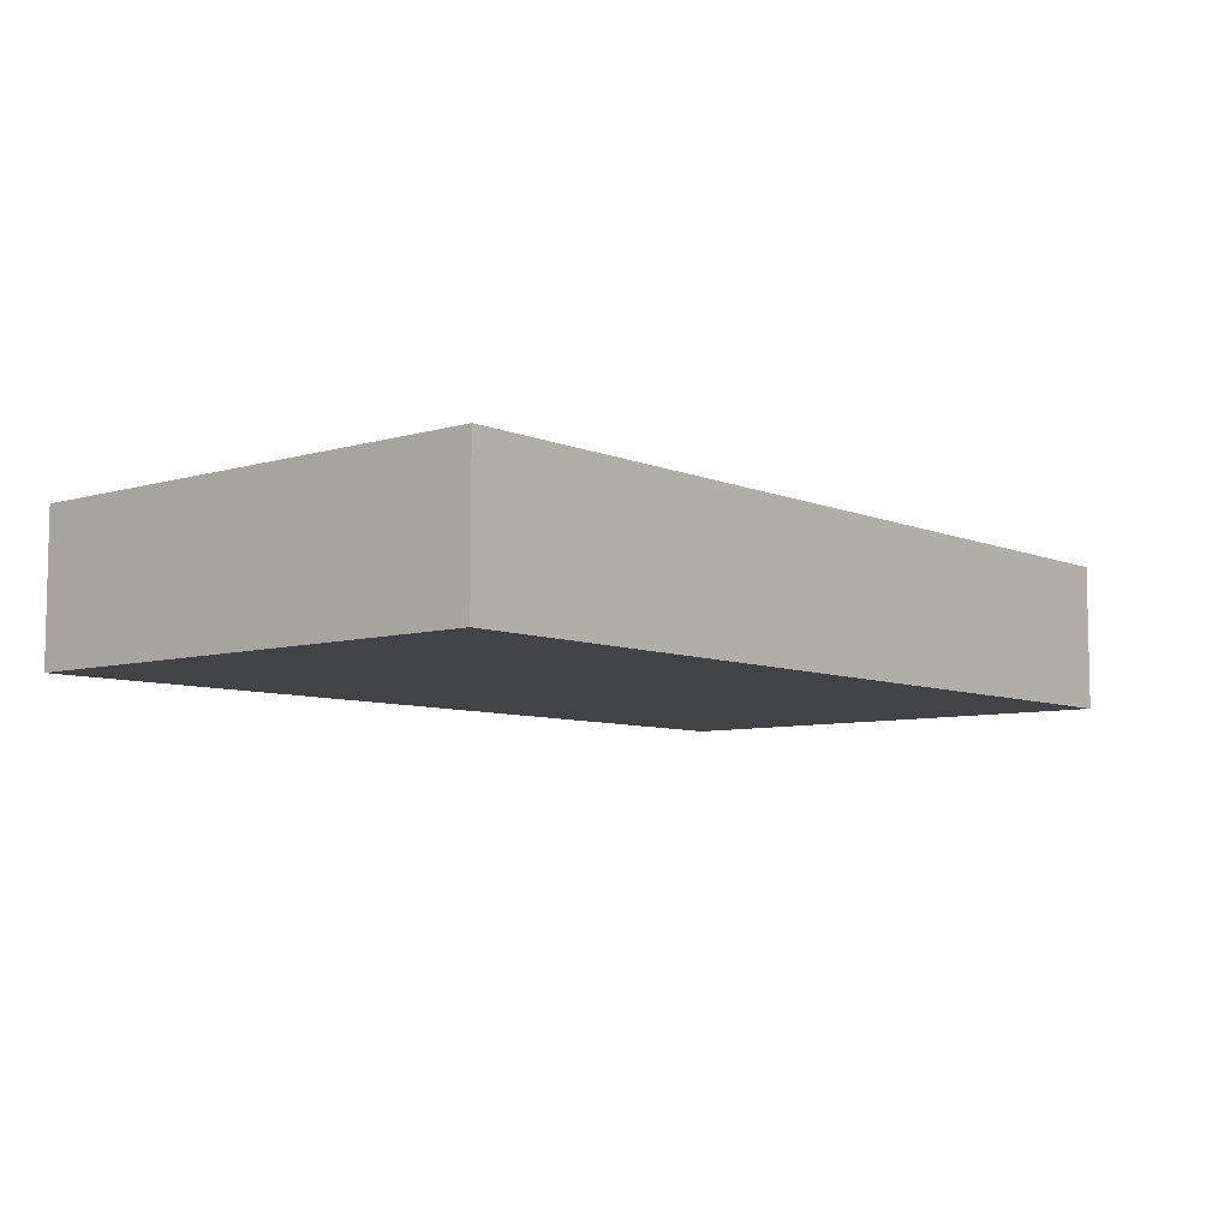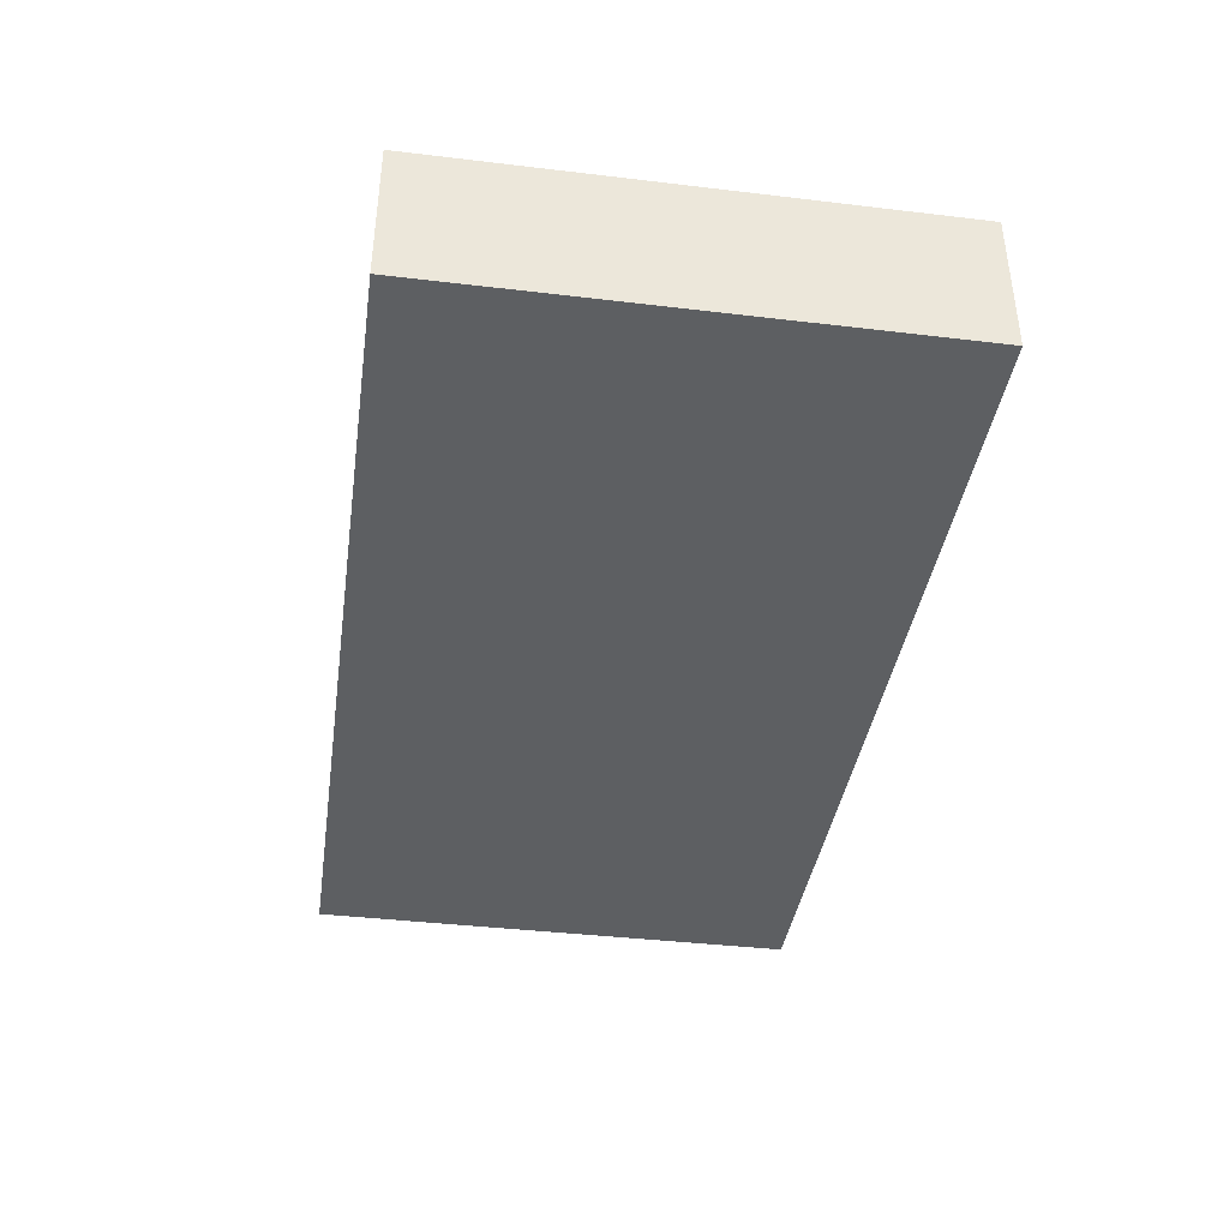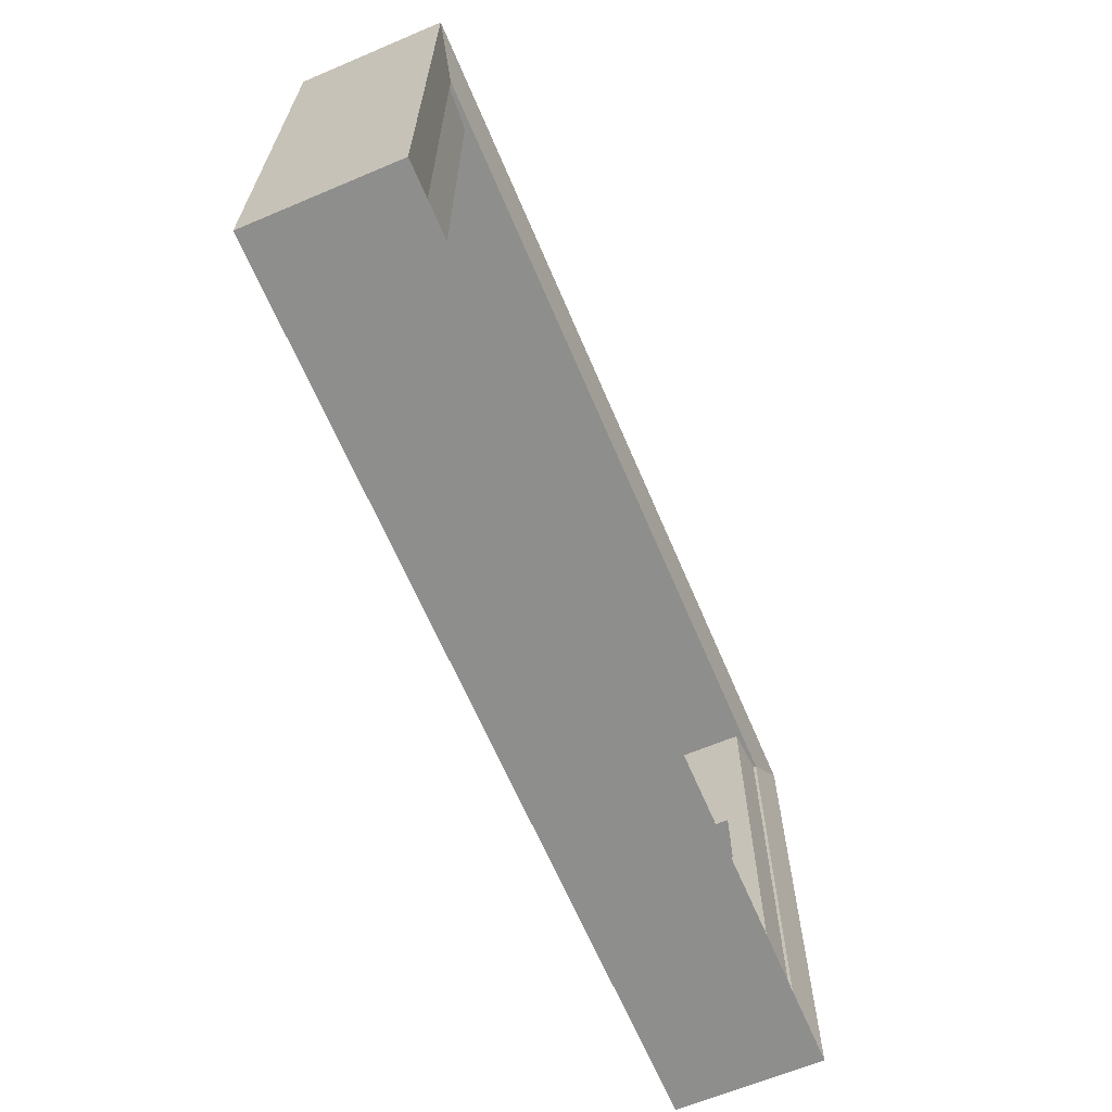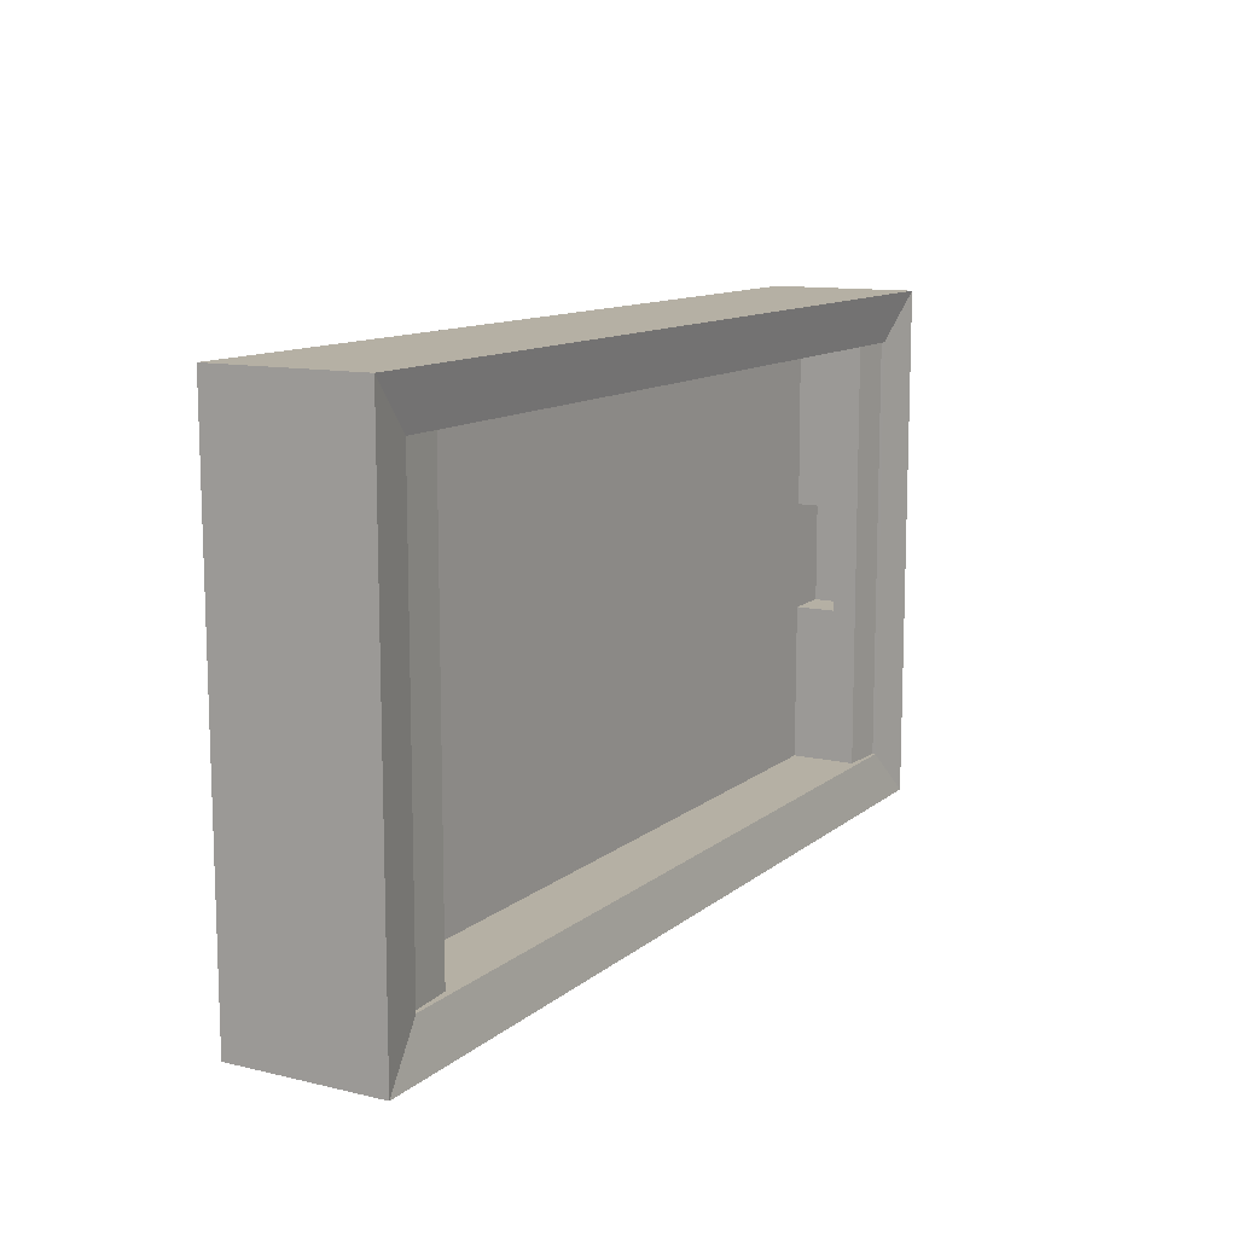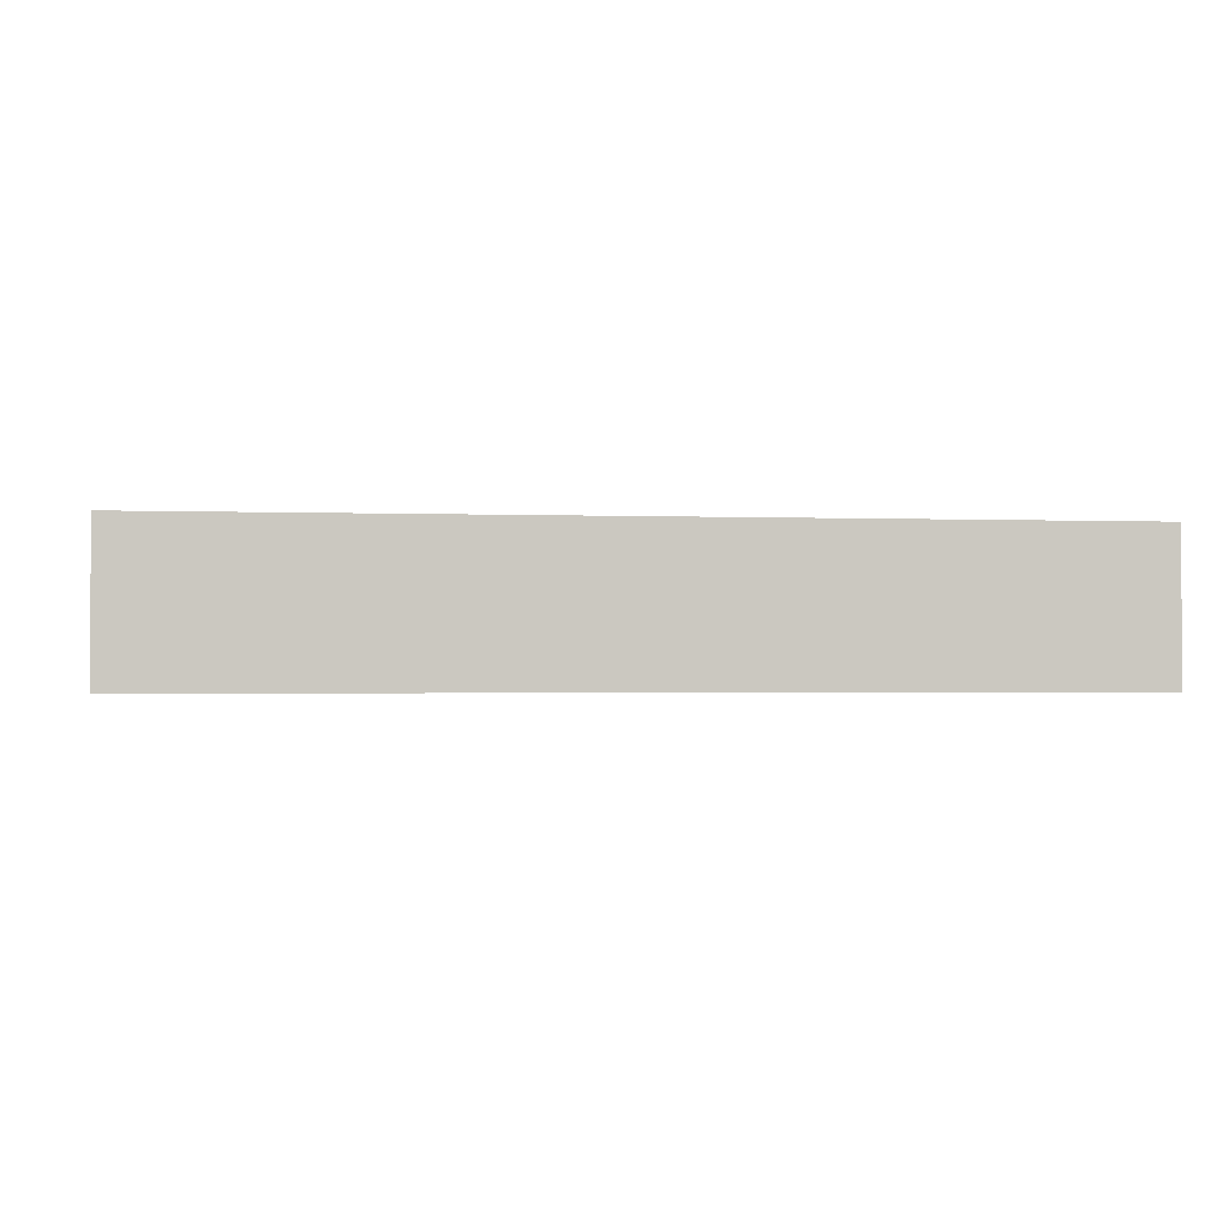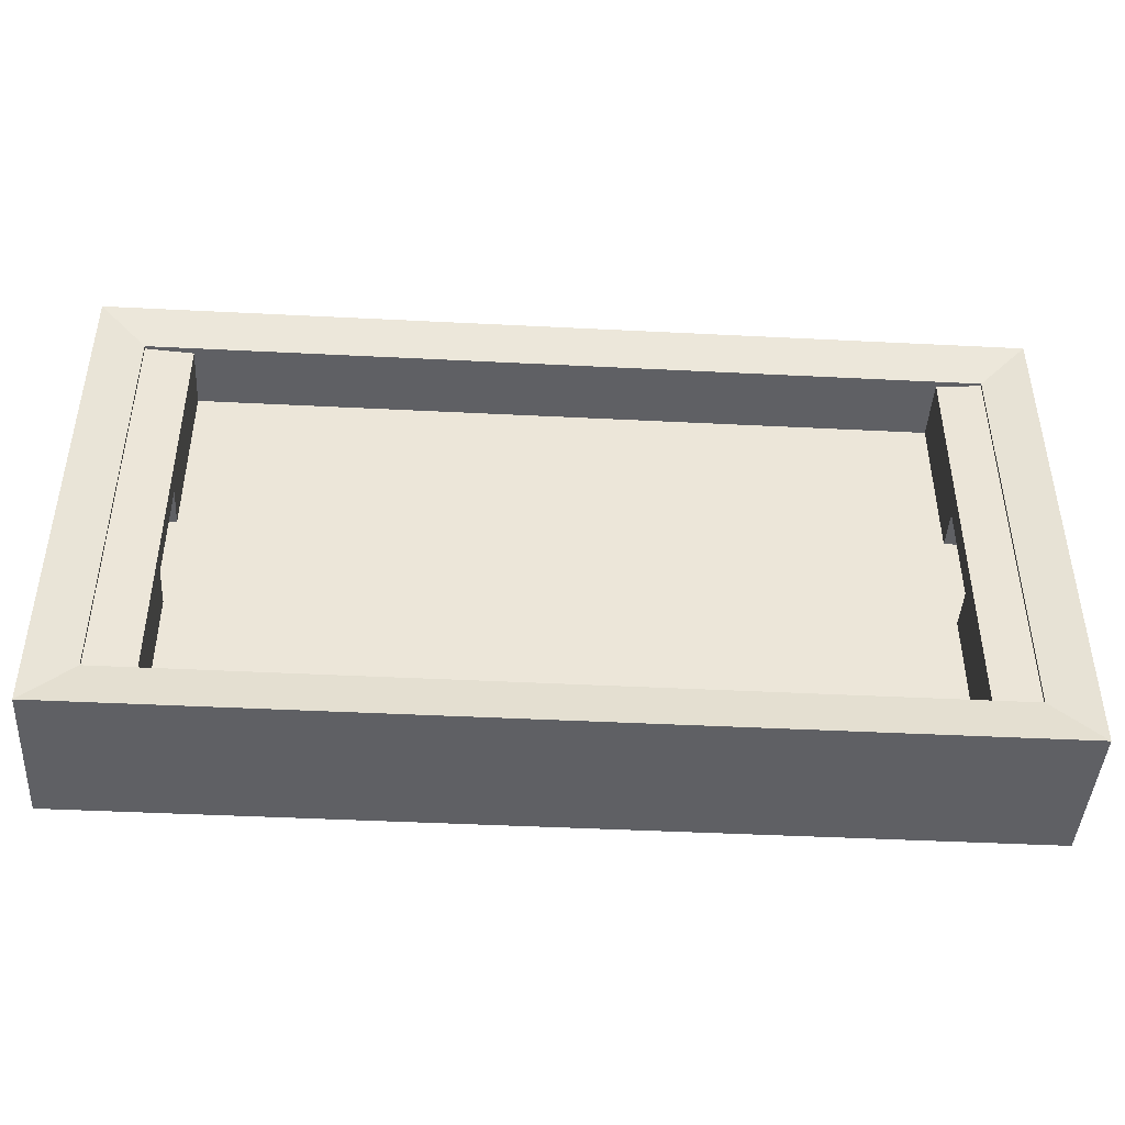
<metadata>
{"format":"obj","ext":"obj","renderer":"f3d","projection":"perspective","resolution":1024,"background":"white","views":[{"elev":-7.2,"azim":130.2,"up":"+Y"},{"elev":-39.6,"azim":-98.4,"up":"+Y"},{"elev":-64.9,"azim":113.0,"up":"+Z"},{"elev":11.6,"azim":119.2,"up":"+Z"},{"elev":-1.9,"azim":-7.5,"up":"+Y"},{"elev":-43.9,"azim":176.6,"up":"+Z"}]}
</metadata>
<code>
o Cube
v 0.8938 0.1418 -0.4478
v 0.9962 -0.1599 -0.5503
v 0.8938 0.1418 0.4478
v 0.9962 -0.1599 0.5503
v -0.8938 0.1418 -0.4478
v -0.9962 -0.1599 -0.5503
v -0.8938 0.1418 0.4478
v -0.9962 -0.1599 0.5503
v 0.9962 0.1599 0.5503
v -0.9962 0.1599 0.5503
v 0.9962 0.1599 -0.5503
v -0.9962 0.1599 -0.5503
v 0.8938 -0.00719 0.4478
v -0.8938 -0.00719 0.4478
v 0.8938 -0.00719 -0.4478
v -0.8938 -0.00719 -0.4478
v -0.9578 -0.00719 0.1932
v -0.9578 0.14 0.1932
v -0.9578 -0.00719 -0.2062
v -0.9578 0.14 -0.2062
v -0.7979 -0.006243 0.1051
v -0.7979 0.07992 0.1051
v -0.7979 -0.006243 -0.1181
v -0.7979 0.07992 -0.1181
v -0.8938 0.1128 0.1051
v -0.8938 -0.006243 0.1051
v -0.9578 -0.00719 0.5046
v -0.9578 0.14 0.5046
v -0.7979 0.1288 0.5046
v -0.7979 -0.00719 0.5046
v -0.9578 0.14 -0.5055
v -0.9578 -0.00719 -0.5055
v -0.7979 -0.00719 -0.5055
v -0.7979 0.1288 -0.5055
v -0.8938 -0.006243 -0.1181
v -0.8938 0.1128 -0.1181
v 0.7906 -0.00719 -0.1453
v 0.7906 0.07898 -0.1453
v 0.7906 -0.00719 0.07798
v 0.7906 0.07898 0.07798
v 0.8938 -0.00719 0.07798
v 0.8938 0.1119 -0.1453
v 0.8938 -0.00719 -0.1453
v 0.8938 0.1119 0.07798
v 0.9505 -0.008137 -0.5447
v 0.9505 0.1391 -0.5447
v 0.7906 0.1278 -0.5447
v 0.7906 -0.008137 -0.5447
v 0.9505 0.1391 0.4654
v 0.9505 -0.008137 0.4654
v 0.7906 -0.008137 0.4654
v 0.7906 0.1278 0.4654
g Cube_Cube_Material
f 5 15 1
f 9 8 4
f 8 12 6
f 2 8 6
f 2 9 4
f 12 2 6
f 7 9 3
f 3 11 1
f 5 10 7
f 1 12 5
f 16 13 15
f 1 13 3
f 7 16 5
f 3 14 7
f 18 19 17
f 25 24 22
f 38 43 42
f 30 27 17
f 22 24 34
f 34 20 18
f 26 22 21
f 35 21 23
f 29 27 30
f 17 28 18
f 50 46 49
f 32 34 33
f 38 40 52
f 20 32 19
f 37 48 45
f 52 46 47
f 36 26 35
f 43 44 42
f 40 41 39
f 38 44 40
f 47 45 48
f 39 43 37
f 50 52 51
f 24 35 23
f 5 16 15
f 9 10 8
f 8 10 12
f 2 4 8
f 2 11 9
f 12 11 2
f 7 10 9
f 3 9 11
f 5 12 10
f 1 11 12
f 16 14 13
f 1 15 13
f 7 14 16
f 3 13 14
f 18 20 19
f 25 36 24
f 38 37 43
f 17 19 23
f 19 32 33
f 23 19 33
f 23 21 17
f 21 30 17
f 24 23 33
f 29 30 22
f 30 21 22
f 24 33 34
f 29 22 34
f 28 29 18
f 29 34 18
f 34 31 20
f 26 25 22
f 35 26 21
f 29 28 27
f 17 27 28
f 50 45 46
f 32 31 34
f 40 39 51
f 47 48 38
f 48 37 38
f 40 51 52
f 47 38 52
f 20 31 32
f 45 50 37
f 50 51 39
f 37 50 39
f 52 49 46
f 36 25 26
f 43 41 44
f 40 44 41
f 38 42 44
f 47 46 45
f 39 41 43
f 50 49 52
f 24 36 35

</code>
